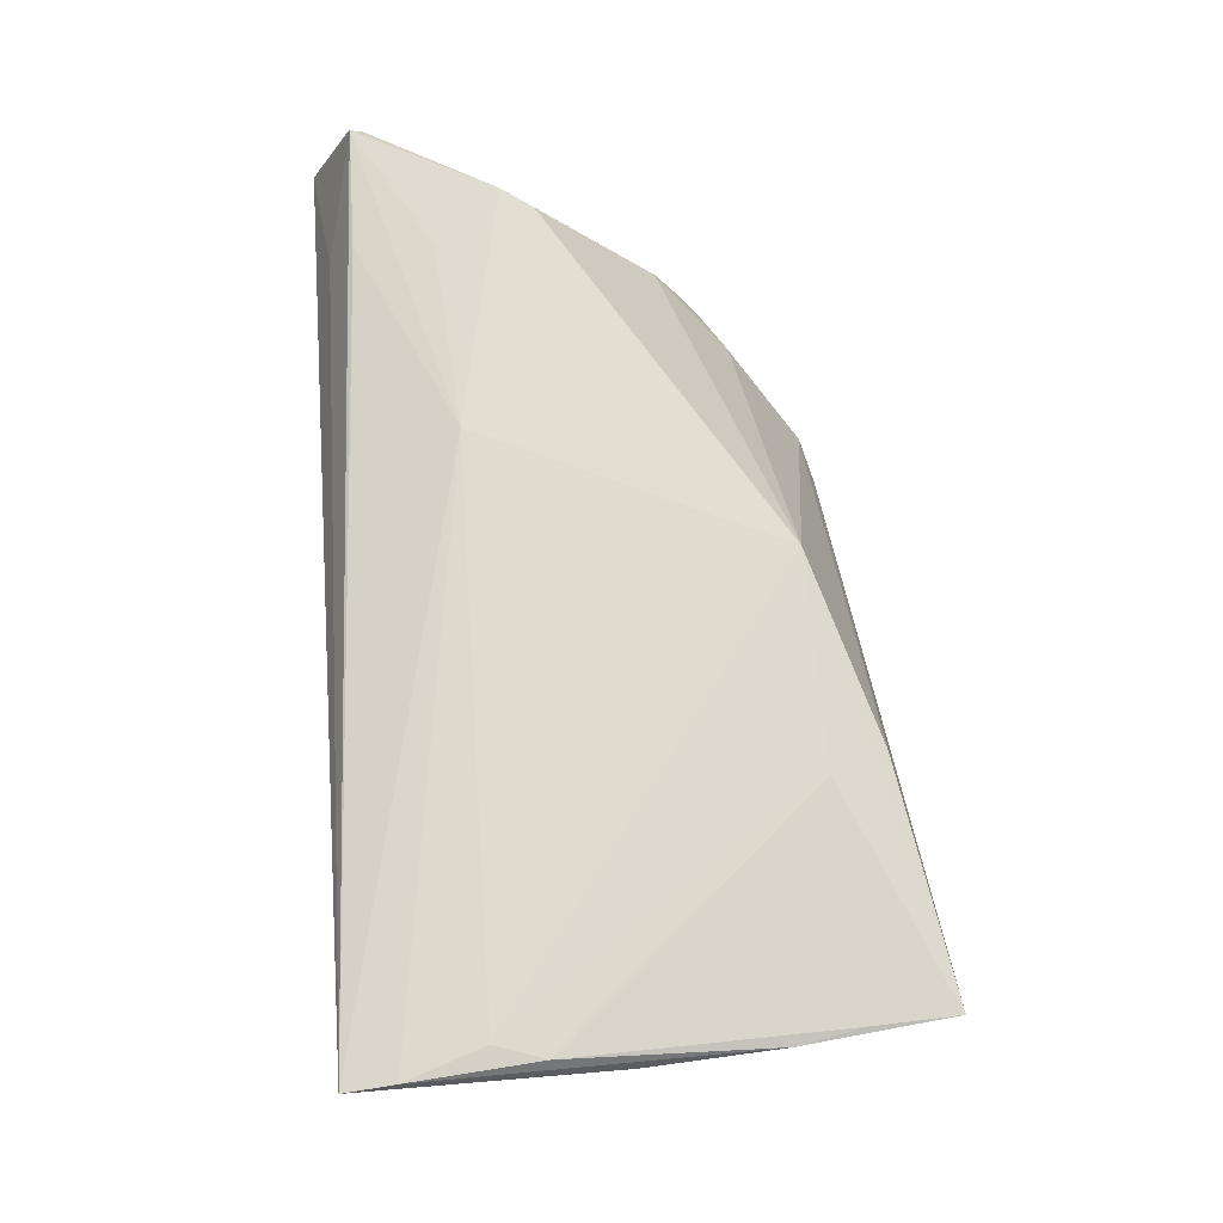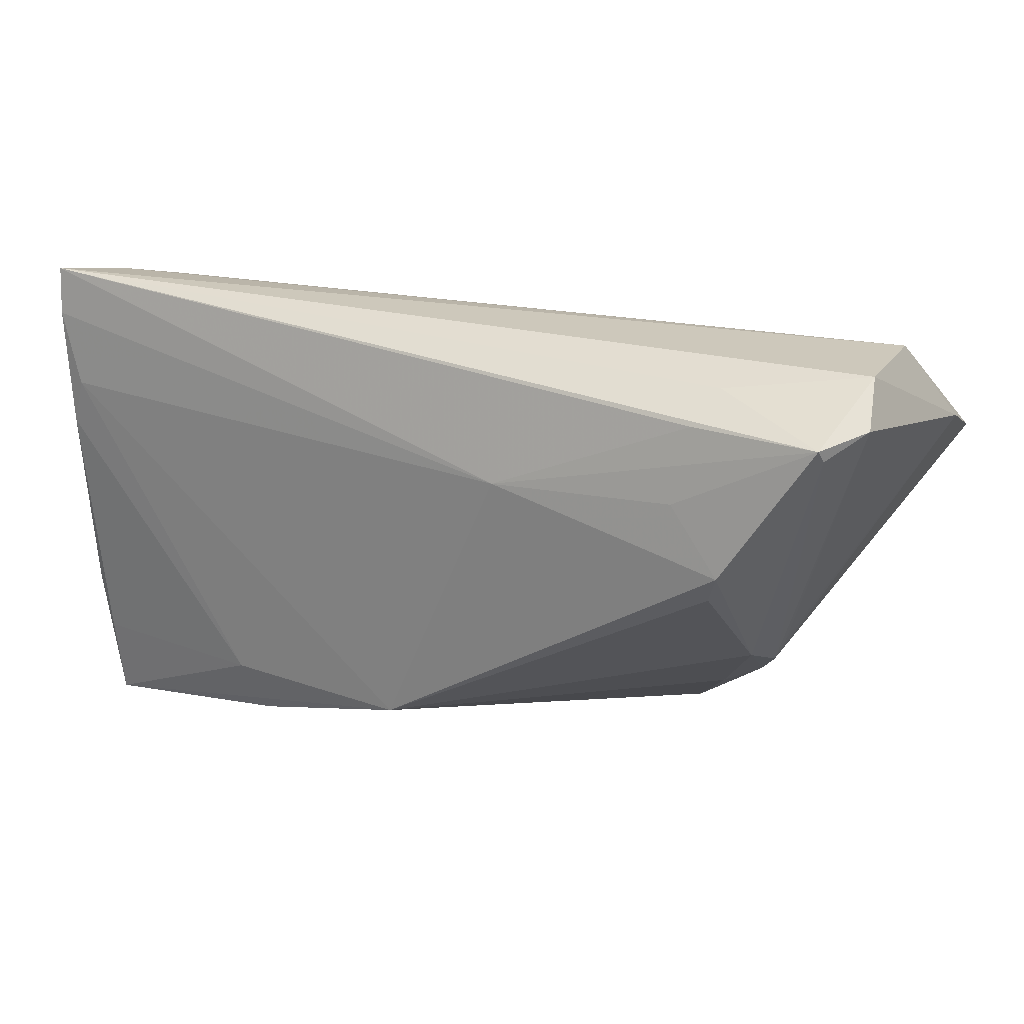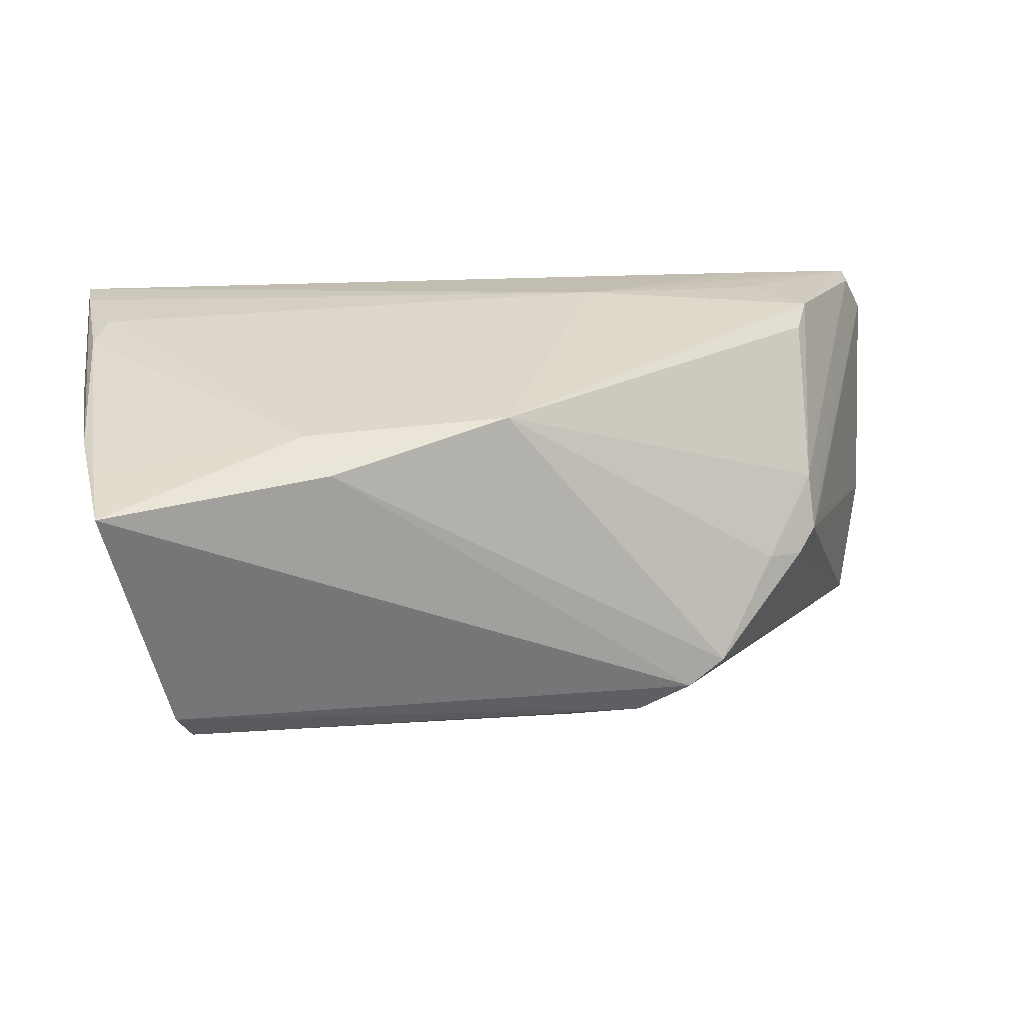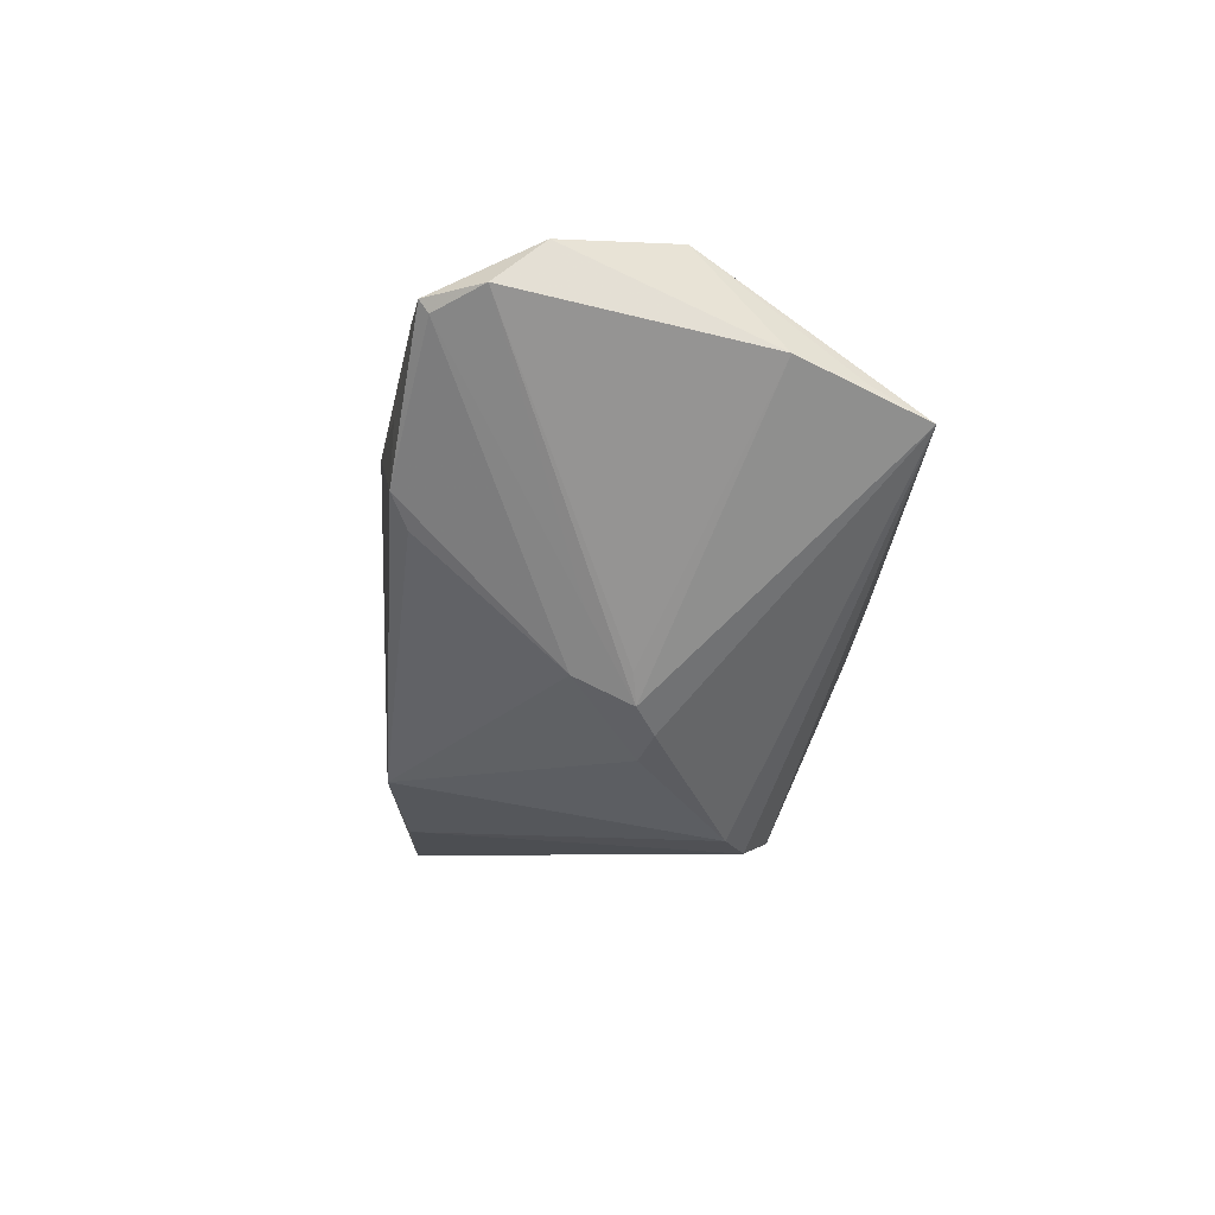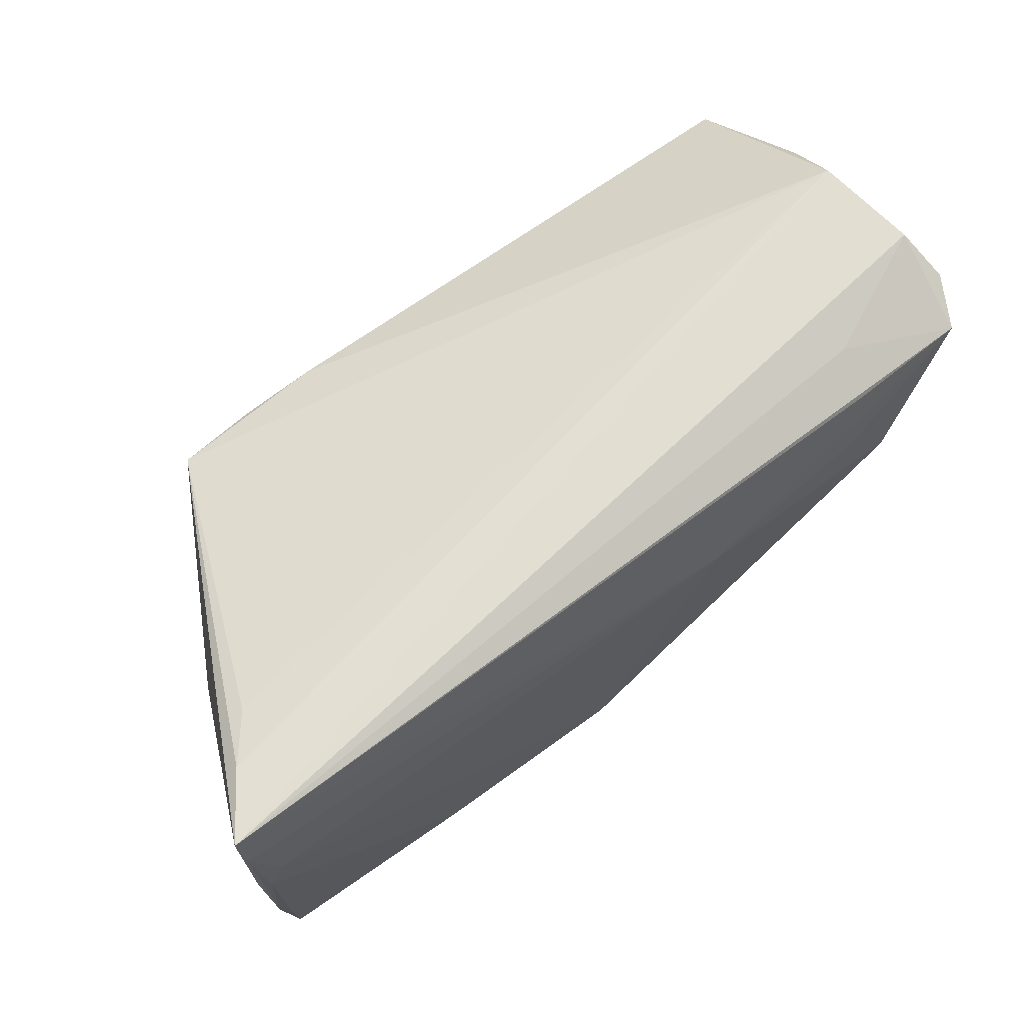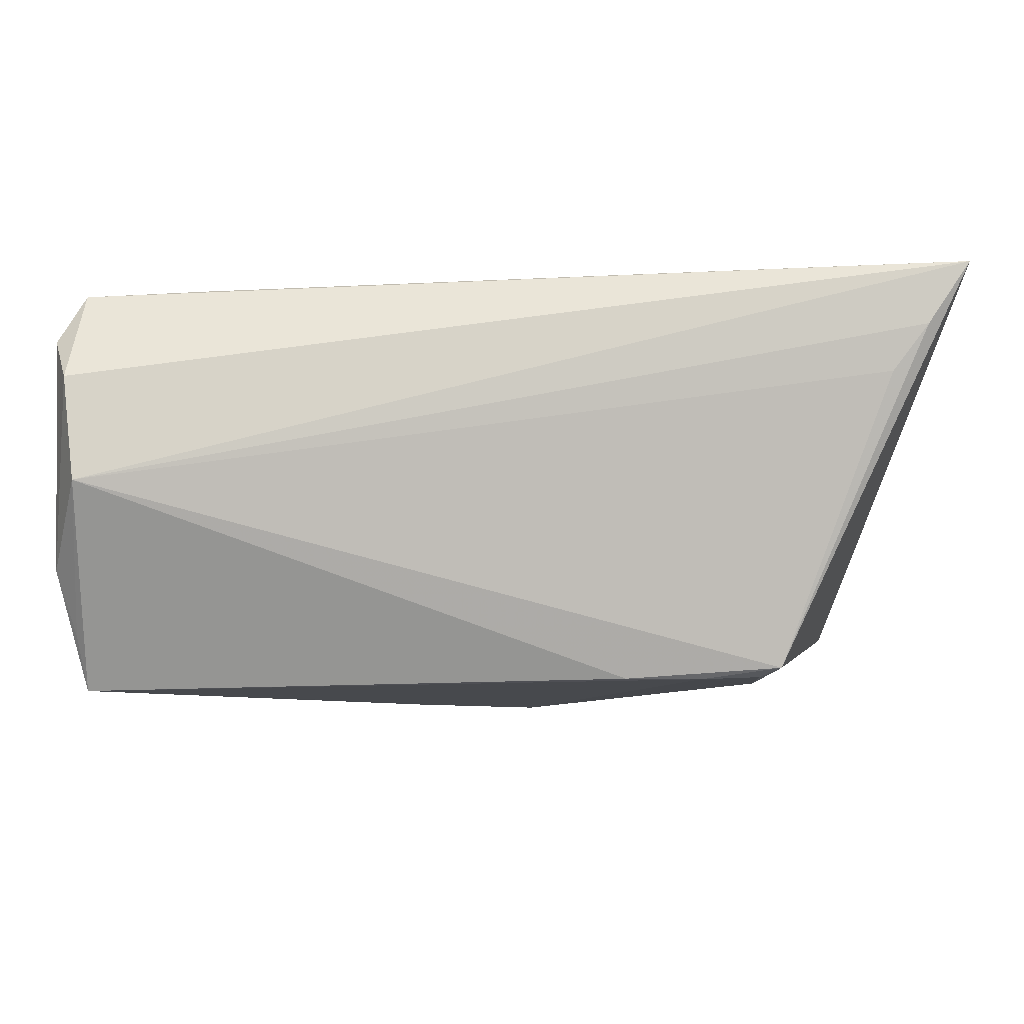
<metadata>
{"format":"obj","ext":"obj","renderer":"f3d","projection":"perspective","resolution":1024,"background":"white","views":[{"elev":69.9,"azim":-94.6,"up":"+Z"},{"elev":22.0,"azim":31.6,"up":"+Y"},{"elev":29.7,"azim":-8.0,"up":"+Z"},{"elev":-2.5,"azim":84.7,"up":"+Y"},{"elev":67.4,"azim":-37.4,"up":"+Y"},{"elev":76.8,"azim":179.2,"up":"+Y"}]}
</metadata>
<code>
v -0.05636 0.001942 0.02155
v 0.01334 -0.02632 -0.01615
v -0.02318 0.01764 -0.02583
v 0.03964 -0.008345 0.007362
v -0.02851 -0.02029 0.02439
v 0.04003 -0.01143 0.0009074
v -0.05408 -0.02139 0.02182
v -0.05529 0.01047 0.02459
v 0.05451 0.01824 -0.01941
v 0.03743 -0.0143 -0.001214
v -0.05555 -0.01386 0.022
v -0.04683 -0.02922 -0.009906
v 0.03861 0.02936 0.01733
v -0.002247 -0.01131 -0.02522
v -0.03055 0.0164 -0.02548
v 0.04257 0.009225 0.02491
v -0.04506 -0.02726 -0.0138
v 0.0536 0.01485 -0.02583
v 0.01984 -0.02698 -0.01268
v 0.05289 0.03147 -0.002652
v -0.04701 0.02916 0.01034
v -0.0515 0.03046 0.01599
v 0.02558 -0.0001017 -0.02528
v 0.05334 0.02453 0.02138
v -0.05354 -0.03147 0.02088
v 0.05679 0.02085 -0.01165
v 0.04349 -0.002137 0.006157
v 0.03263 -0.01684 8.39e-06
v -0.01378 0.01835 -0.02573
v 0.03625 0.017 0.0245
v -0.05679 0.03147 0.02361
v 0.02461 -0.02538 -0.01004
v 0.04082 0.005531 0.02311
v 0.03769 0.02618 0.02285
v 0.004635 -0.02557 -0.01663
v 0.05641 0.02701 0.01607
v 0.04158 -0.008117 0.001341
v -0.003303 -0.01999 0.025
v -0.004391 -0.01511 -0.0231
v -0.02571 -0.02683 0.02214
v -0.05337 0.0163 0.02498
v 0.05435 0.03147 0.01038
v 0.05302 0.02596 0.02236
v -0.05644 0.02551 0.02439
v -0.03311 0.01849 -0.02466
v -0.02419 -0.0175 -0.0201
v 0.01299 0.01528 0.02583
v -0.0305 0.009532 -0.02527
v 0.01221 -0.006229 -0.02529
f 47 41 38
f 31 47 34
f 34 43 31
f 47 43 34
f 31 43 13
f 44 47 31
f 44 41 47
f 44 8 41
f 11 8 44
f 47 38 16
f 18 20 9
f 9 26 18
f 20 26 9
f 11 44 1
f 1 44 31
f 49 14 18
f 14 49 2
f 20 45 21
f 29 20 18
f 29 45 20
f 42 20 31
f 31 13 42
f 36 26 42
f 42 26 20
f 42 43 36
f 42 13 43
f 30 43 47
f 47 16 30
f 30 16 43
f 36 43 24
f 43 16 24
f 7 8 11
f 11 25 7
f 32 38 40
f 38 25 40
f 32 40 19
f 19 40 25
f 18 32 19
f 19 2 18
f 23 49 18
f 18 2 23
f 23 2 49
f 48 45 15
f 45 48 17
f 31 45 17
f 31 20 22
f 20 21 22
f 22 45 31
f 22 21 45
f 15 45 3
f 45 29 3
f 3 48 15
f 14 48 3
f 18 14 3
f 3 29 18
f 28 38 32
f 33 16 38
f 4 24 16
f 16 33 4
f 38 28 4
f 4 33 38
f 5 25 38
f 5 7 25
f 8 7 5
f 5 38 41
f 41 8 5
f 14 2 39
f 39 17 14
f 46 48 14
f 14 17 46
f 46 17 48
f 12 17 2
f 2 19 12
f 12 19 25
f 12 25 11
f 11 1 12
f 12 1 31
f 31 17 12
f 18 26 6
f 2 17 35
f 35 39 2
f 17 39 35
f 10 4 28
f 10 6 4
f 10 28 32
f 10 32 18
f 18 6 10
f 37 26 36
f 36 6 37
f 37 6 26
f 24 4 27
f 4 6 27
f 36 24 27
f 27 6 36

</code>
